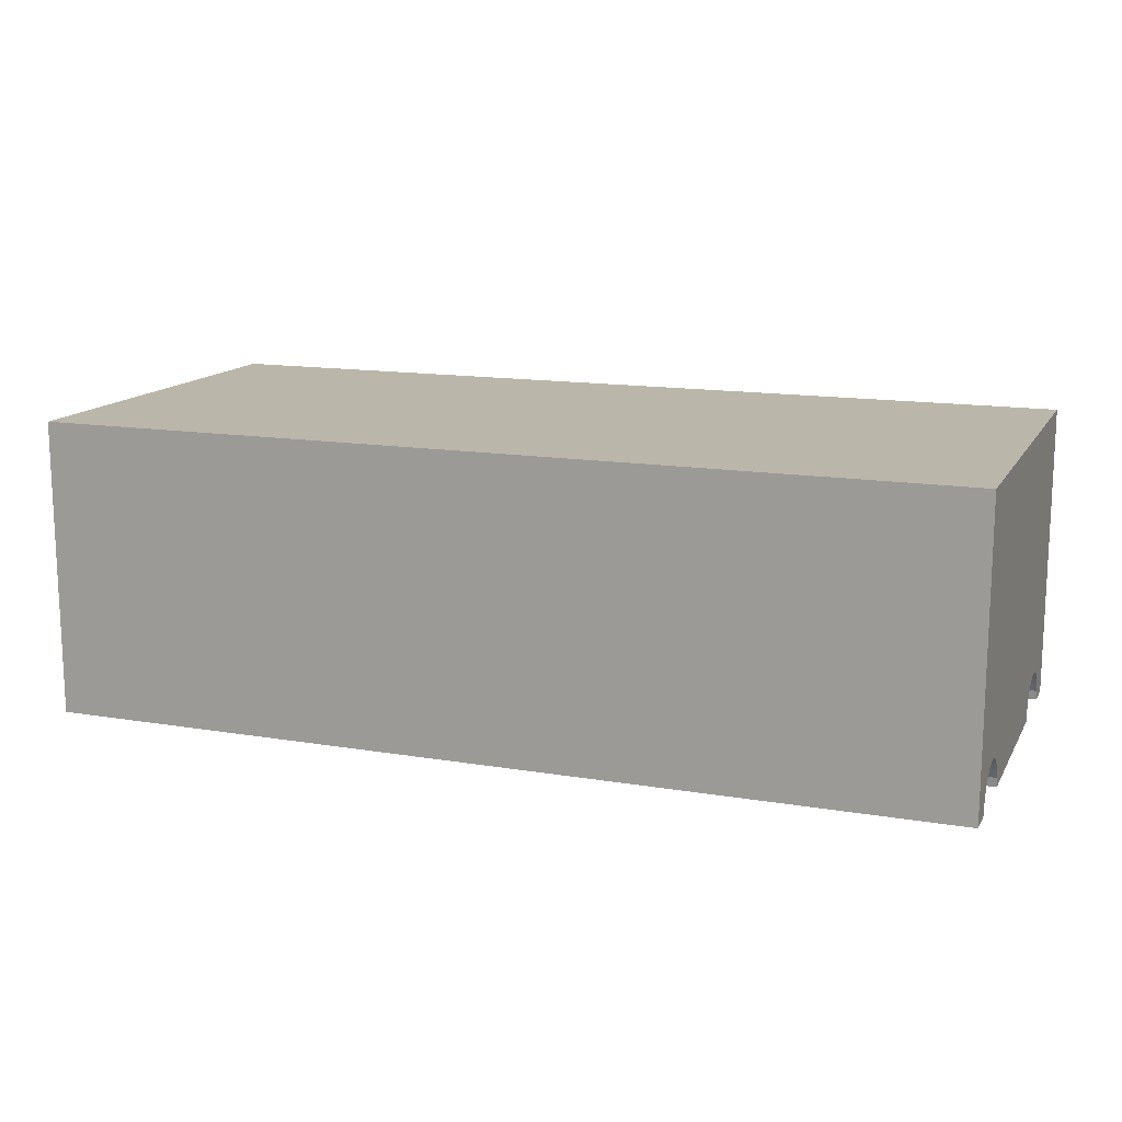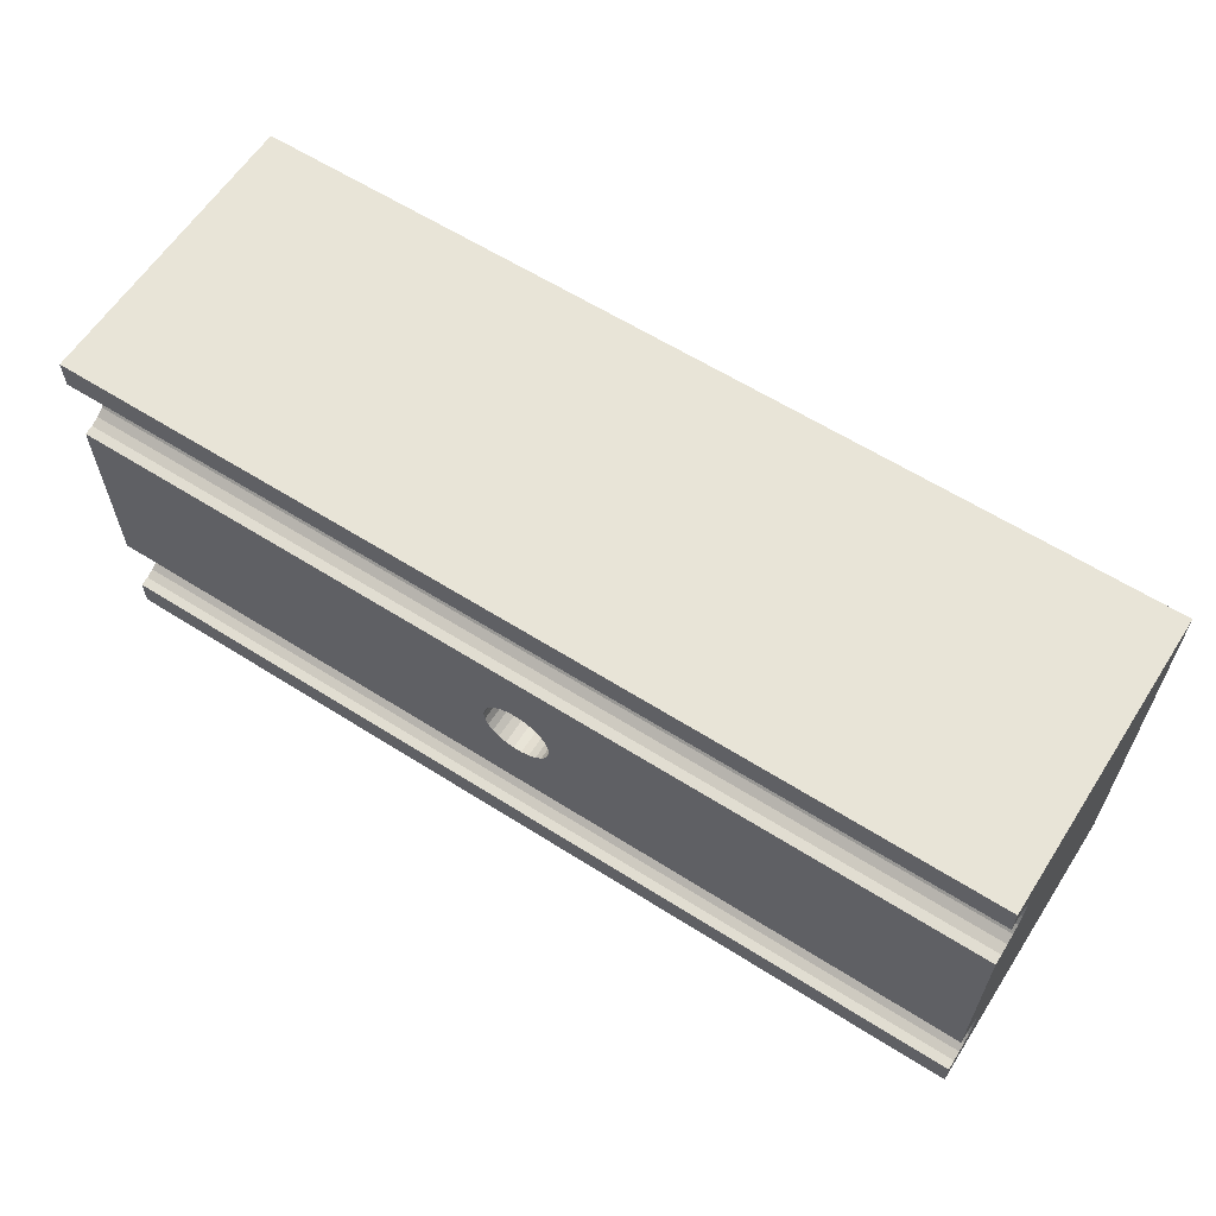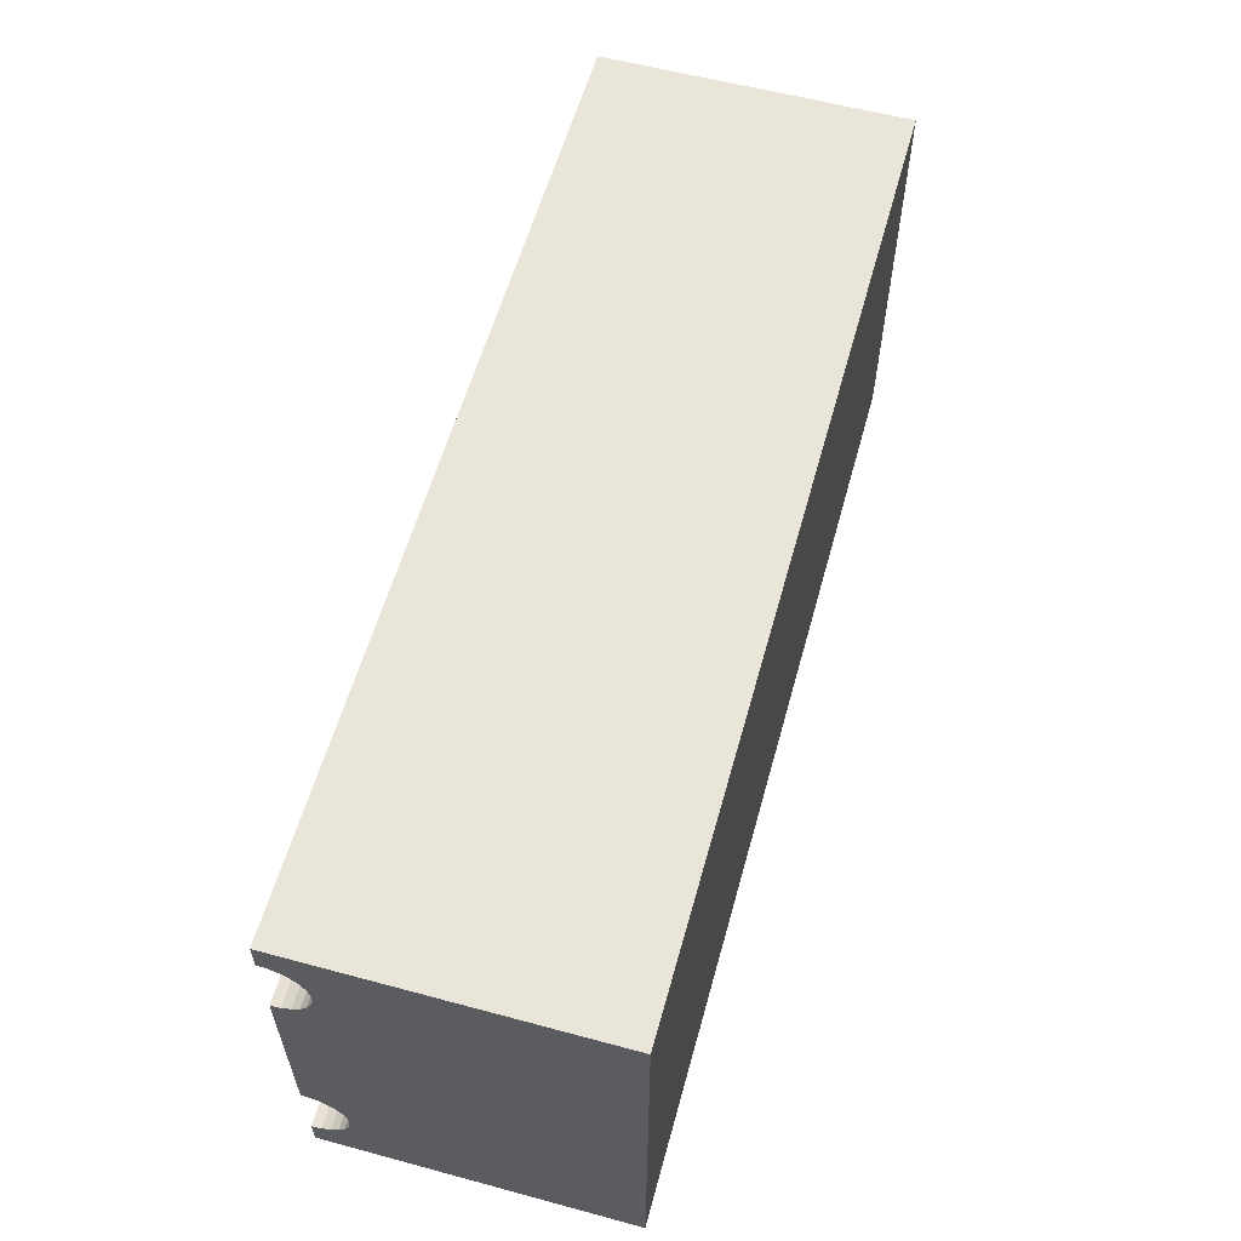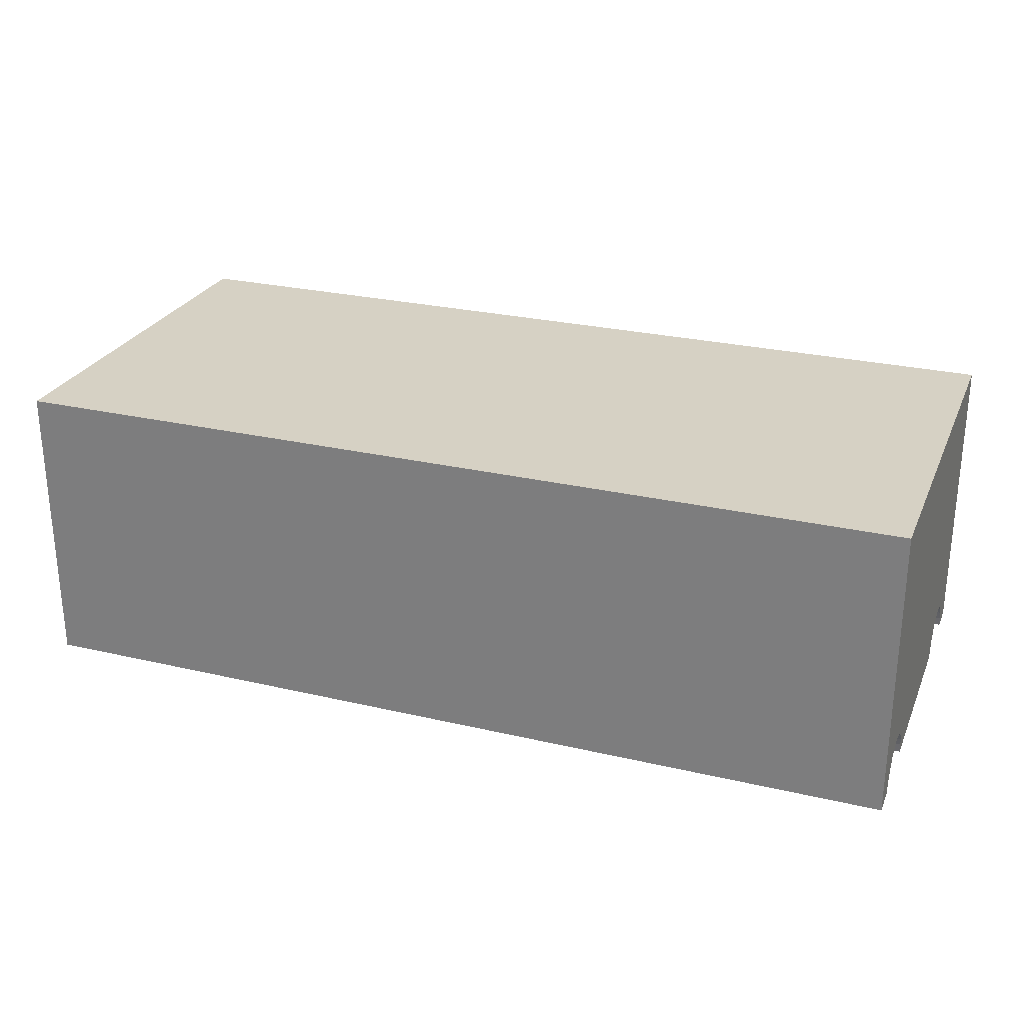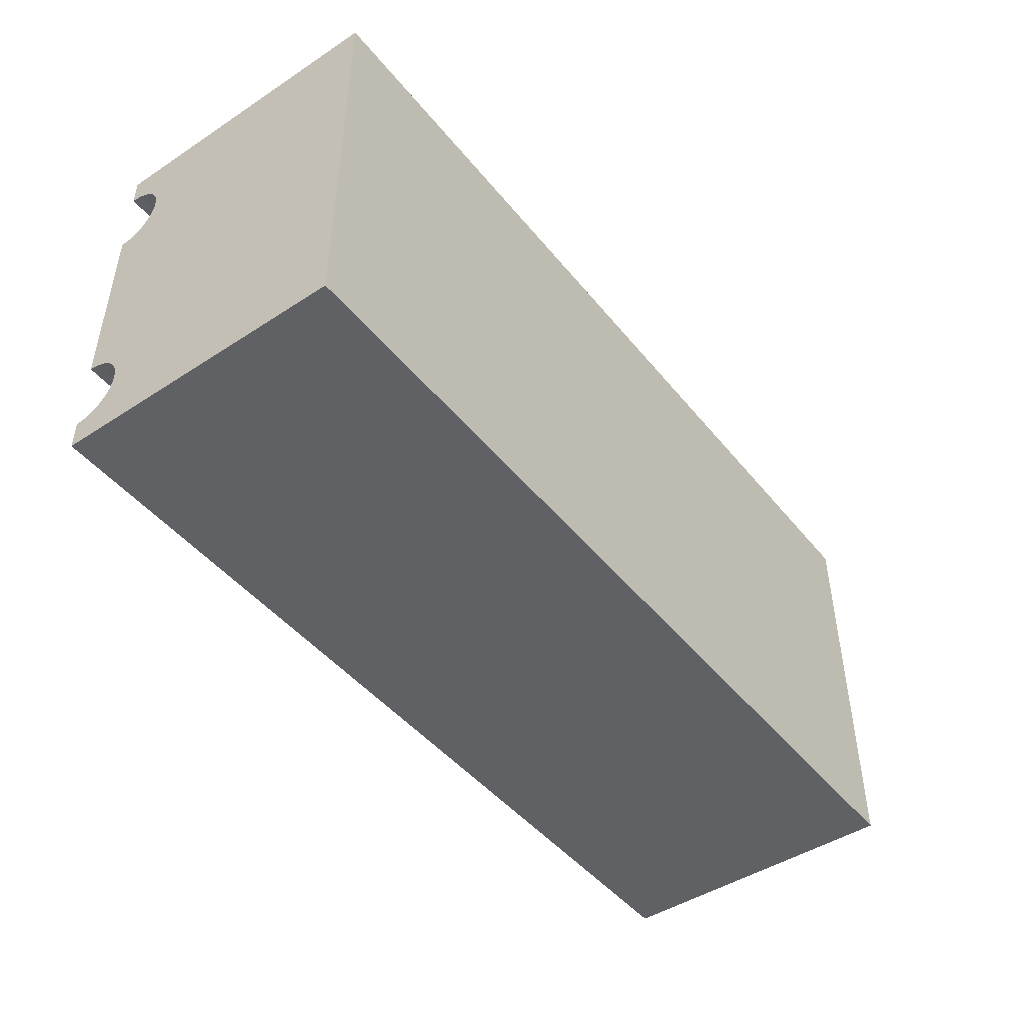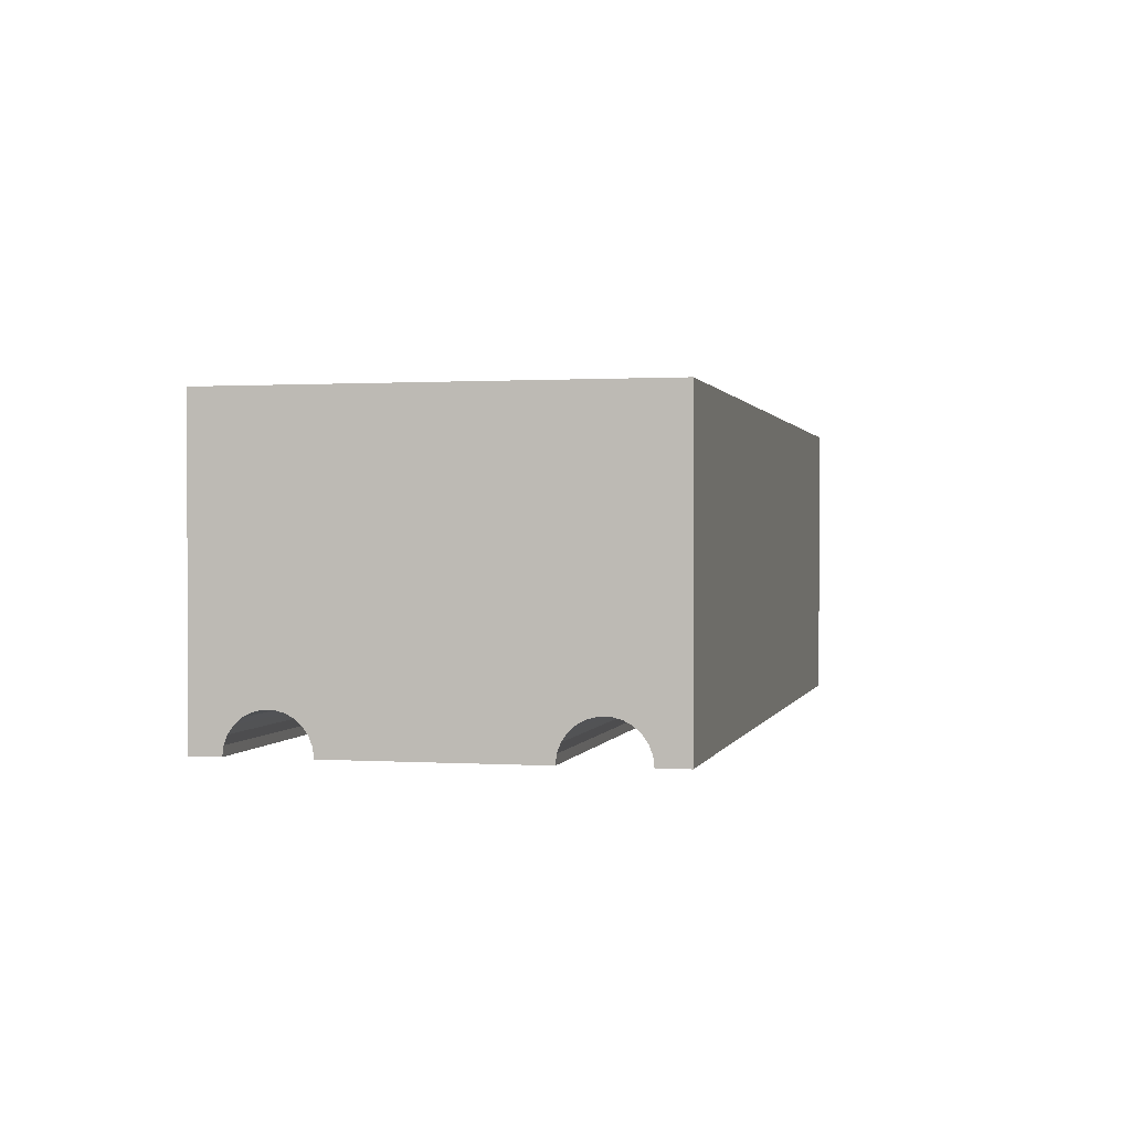
<metadata>
{"format":"obj","ext":"obj","renderer":"f3d","projection":"perspective","resolution":1024,"background":"white","views":[{"elev":14.0,"azim":20.3,"up":"+Y"},{"elev":61.3,"azim":32.8,"up":"+Z"},{"elev":58.6,"azim":105.5,"up":"+Z"},{"elev":26.6,"azim":-159.9,"up":"+Y"},{"elev":-46.3,"azim":126.7,"up":"+Z"},{"elev":0.7,"azim":103.1,"up":"+Y"}]}
</metadata>
<code>
v 0 0 0
v 0 1.127 1.728
v 0 13 0
v 0 1.399 2.034
v 0 0.79 1.495
v 0 1.59 2.397
v 0 0.4068 1.349
v 0 1.688 2.795
v 0 0 1.3
v 0 1.688 3.205
v 0 1.59 3.603
v 0 1.399 3.966
v 0 13 18
v 0 0.79 4.505
v 0 1.127 13.73
v 0 1.127 4.272
v 0 1.399 14.03
v 0 0.79 13.49
v 0 1.59 14.4
v 0 0.4068 4.651
v 0 0.4068 13.35
v 0 1.688 14.8
v 0 0 4.7
v 0 0 13.3
v 0 1.688 15.2
v 0 1.59 15.6
v 0 1.399 15.97
v 0 1.127 16.27
v 0 0.79 16.51
v 0 0 18
v 0 0.4068 16.65
v 0 0 16.7
v 40 0 1.3
v 40 0 0
v 40 0.4068 1.349
v 40 0.79 1.495
v 40 1.127 1.728
v 40 1.399 2.034
v 40 1.59 2.397
v 40 1.688 2.795
v 40 1.688 3.205
v 40 1.59 3.603
v 40 1.399 3.966
v 40 1.127 4.272
v 40 0.79 4.505
v 40 0.4068 4.651
v 40 0 4.7
v 21.5 0 9
v 40 0 13.3
v 21.46 0 9.359
v 21.33 0 9.697
v 21.12 0 9.995
v 20.85 0 10.23
v 20.53 0 10.4
v 20.18 0 10.49
v 19.82 0 10.49
v 20.18 0 7.511
v 19.82 0 7.511
v 19.15 0 7.766
v 18.88 0 8.005
v 18.67 0 8.303
v 19.47 0 7.597
v 18.54 0 8.641
v 18.5 0 9
v 18.54 0 9.359
v 18.67 0 9.697
v 18.88 0 9.995
v 19.15 0 10.23
v 19.47 0 10.4
v 20.53 0 7.597
v 20.85 0 7.766
v 21.12 0 8.005
v 21.33 0 8.303
v 21.46 0 8.641
v 40 0.4068 13.35
v 40 0.79 13.49
v 40 1.127 13.73
v 40 1.399 14.03
v 40 1.59 14.4
v 40 1.688 14.8
v 40 1.688 15.2
v 40 1.59 15.6
v 40 1.399 15.97
v 40 1.127 16.27
v 40 0.79 16.51
v 40 0.4068 16.65
v 40 0 16.7
v 40 0 18
v 40 13 18
v 40 13 0
v 19.15 10 7.766
v 19.47 10 7.597
v 19.82 10 7.511
v 21.5 10 9
v 21.46 10 9.359
v 20.18 10 7.511
v 21.33 10 9.697
v 20.53 10 7.597
v 21.12 10 9.995
v 20.85 10 7.766
v 20.85 10 10.23
v 21.12 10 8.005
v 20.53 10 10.4
v 21.33 10 8.303
v 21.46 10 8.641
v 20.18 10 10.49
v 19.82 10 10.49
v 19.47 10 10.4
v 19.15 10 10.23
v 18.88 10 9.995
v 18.67 10 9.697
v 18.54 10 9.359
v 18.5 10 9
v 18.54 10 8.641
v 18.67 10 8.303
v 18.88 10 8.005
f 1 2 3
f 2 4 3
f 1 5 2
f 4 6 3
f 1 7 5
f 6 8 3
f 1 9 7
f 8 10 3
f 10 11 3
f 11 12 3
f 12 13 3
f 14 15 16
f 16 17 12
f 12 17 13
f 15 17 16
f 14 18 15
f 17 19 13
f 20 21 14
f 14 21 18
f 19 22 13
f 23 24 20
f 20 24 21
f 22 25 13
f 25 26 13
f 26 27 13
f 27 28 13
f 29 30 28
f 31 30 29
f 32 30 31
f 28 30 13
f 1 33 9
f 34 33 1
f 9 33 7
f 7 35 5
f 33 35 7
f 35 36 5
f 5 37 2
f 36 37 5
f 2 38 4
f 37 38 2
f 4 39 6
f 38 39 4
f 6 40 8
f 39 40 6
f 8 41 10
f 40 41 8
f 10 42 11
f 41 42 10
f 11 43 12
f 42 43 11
f 12 44 16
f 43 44 12
f 16 45 14
f 44 45 16
f 14 46 20
f 20 46 23
f 45 46 14
f 46 47 23
f 48 49 50
f 50 49 51
f 51 49 52
f 52 49 53
f 53 49 54
f 54 49 55
f 47 49 48
f 49 24 55
f 55 24 56
f 23 47 57
f 23 57 58
f 23 59 60
f 60 61 23
f 23 62 59
f 61 63 23
f 23 58 62
f 23 64 24
f 63 64 23
f 64 65 24
f 65 66 24
f 66 67 24
f 67 68 24
f 68 69 24
f 69 56 24
f 57 47 70
f 70 47 71
f 71 47 72
f 72 47 73
f 73 47 74
f 74 47 48
f 24 49 21
f 21 75 18
f 49 75 21
f 75 76 18
f 18 77 15
f 76 77 18
f 15 78 17
f 77 78 15
f 17 79 19
f 78 79 17
f 19 80 22
f 79 80 19
f 22 81 25
f 80 81 22
f 25 82 26
f 81 82 25
f 26 83 27
f 82 83 26
f 27 84 28
f 83 84 27
f 28 85 29
f 84 85 28
f 29 86 31
f 31 86 32
f 85 86 29
f 86 87 32
f 32 88 30
f 87 88 32
f 88 13 30
f 89 13 88
f 89 90 3
f 89 3 13
f 3 34 1
f 3 90 34
f 37 34 90
f 38 37 90
f 36 34 37
f 39 38 90
f 35 34 36
f 40 39 90
f 33 34 35
f 41 40 90
f 42 41 90
f 43 42 90
f 89 43 90
f 77 45 44
f 78 44 43
f 78 43 89
f 78 77 44
f 76 45 77
f 79 78 89
f 75 46 45
f 75 45 76
f 80 79 89
f 49 47 46
f 49 46 75
f 81 80 89
f 82 81 89
f 83 82 89
f 84 83 89
f 88 85 84
f 88 86 85
f 88 87 86
f 88 84 89
f 91 62 92
f 59 62 91
f 92 58 93
f 62 58 92
f 94 50 95
f 93 57 96
f 48 50 94
f 58 57 93
f 95 51 97
f 96 70 98
f 50 51 95
f 57 70 96
f 97 52 99
f 98 71 100
f 51 52 97
f 70 71 98
f 99 53 101
f 100 72 102
f 52 53 99
f 71 72 100
f 101 54 103
f 102 73 104
f 53 54 101
f 72 73 102
f 104 74 105
f 73 74 104
f 103 55 106
f 105 48 94
f 54 55 103
f 74 48 105
f 106 56 107
f 55 56 106
f 107 69 108
f 56 69 107
f 108 68 109
f 69 68 108
f 109 67 110
f 68 67 109
f 110 66 111
f 67 66 110
f 66 65 111
f 111 65 112
f 65 64 112
f 112 64 113
f 113 63 114
f 64 63 113
f 114 61 115
f 63 61 114
f 115 60 116
f 61 60 115
f 116 59 91
f 60 59 116
f 103 107 108
f 103 112 113
f 103 113 114
f 103 114 115
f 103 115 116
f 103 116 91
f 103 91 92
f 103 92 93
f 103 108 112
f 99 95 97
f 99 101 103
f 99 93 96
f 99 100 102
f 99 102 104
f 99 104 105
f 99 105 95
f 99 96 100
f 99 103 93
f 100 96 98
f 108 109 110
f 108 110 111
f 108 111 112
f 95 105 94
f 103 106 107

</code>
